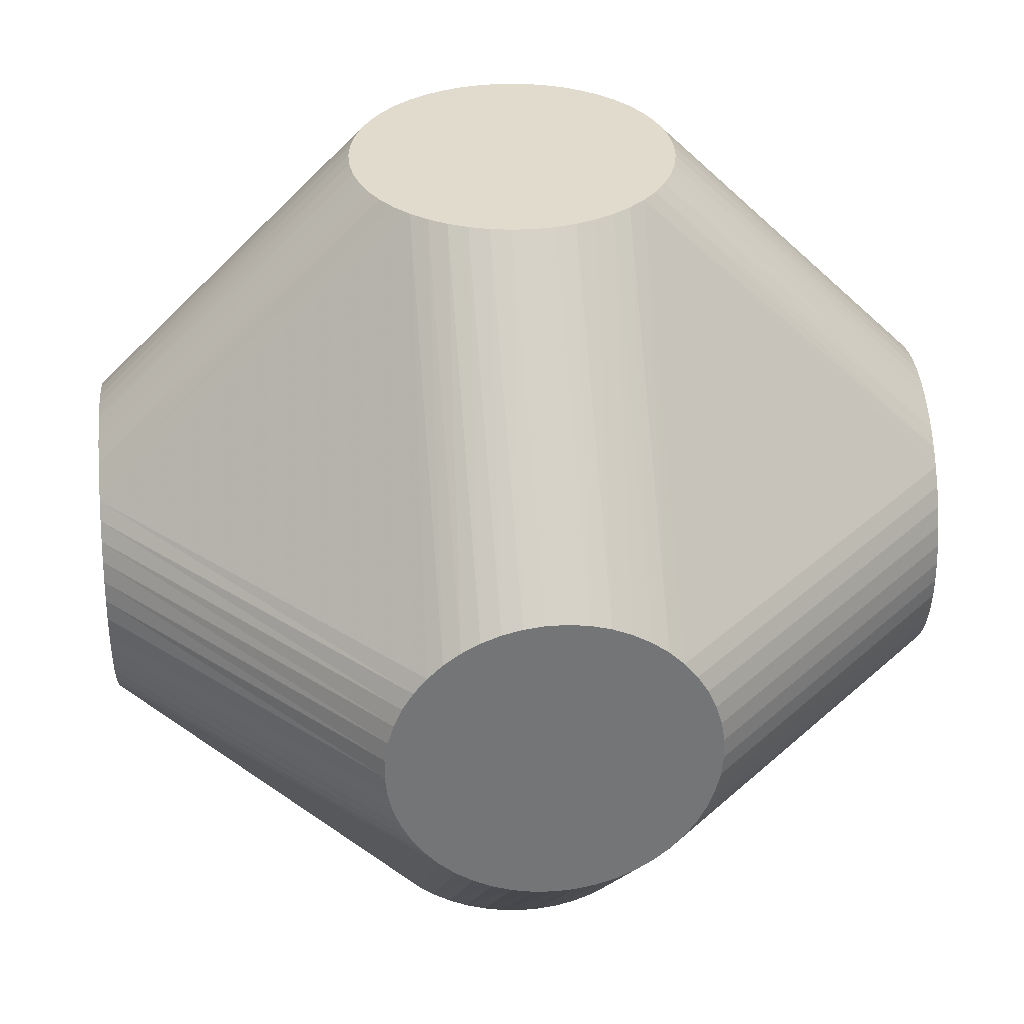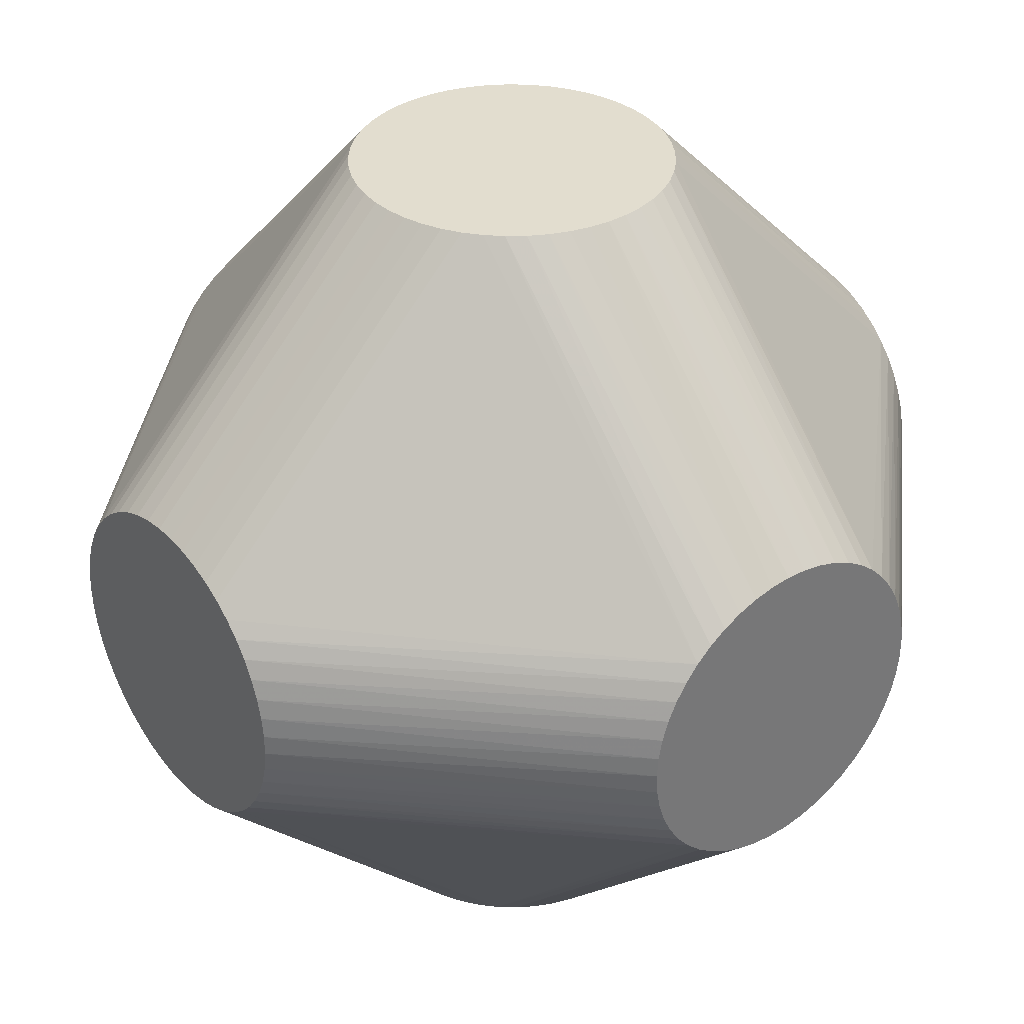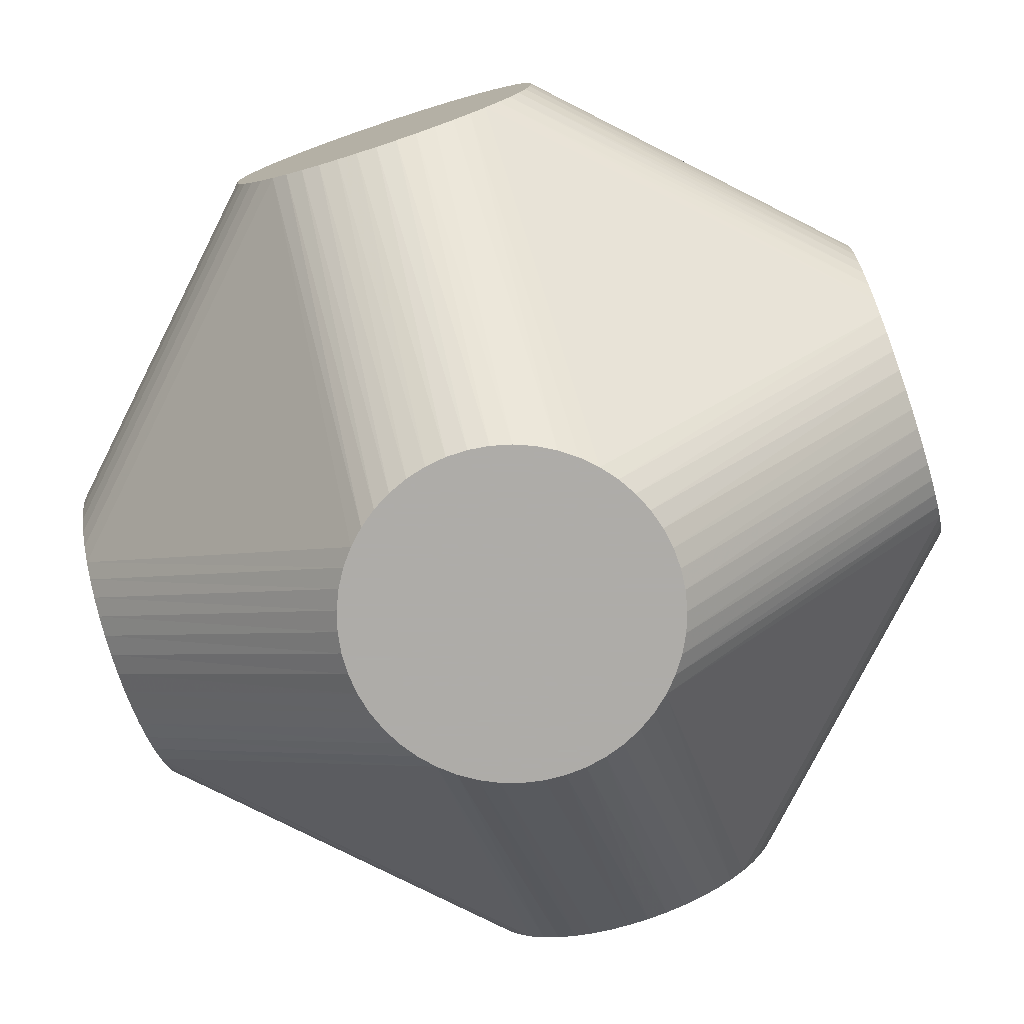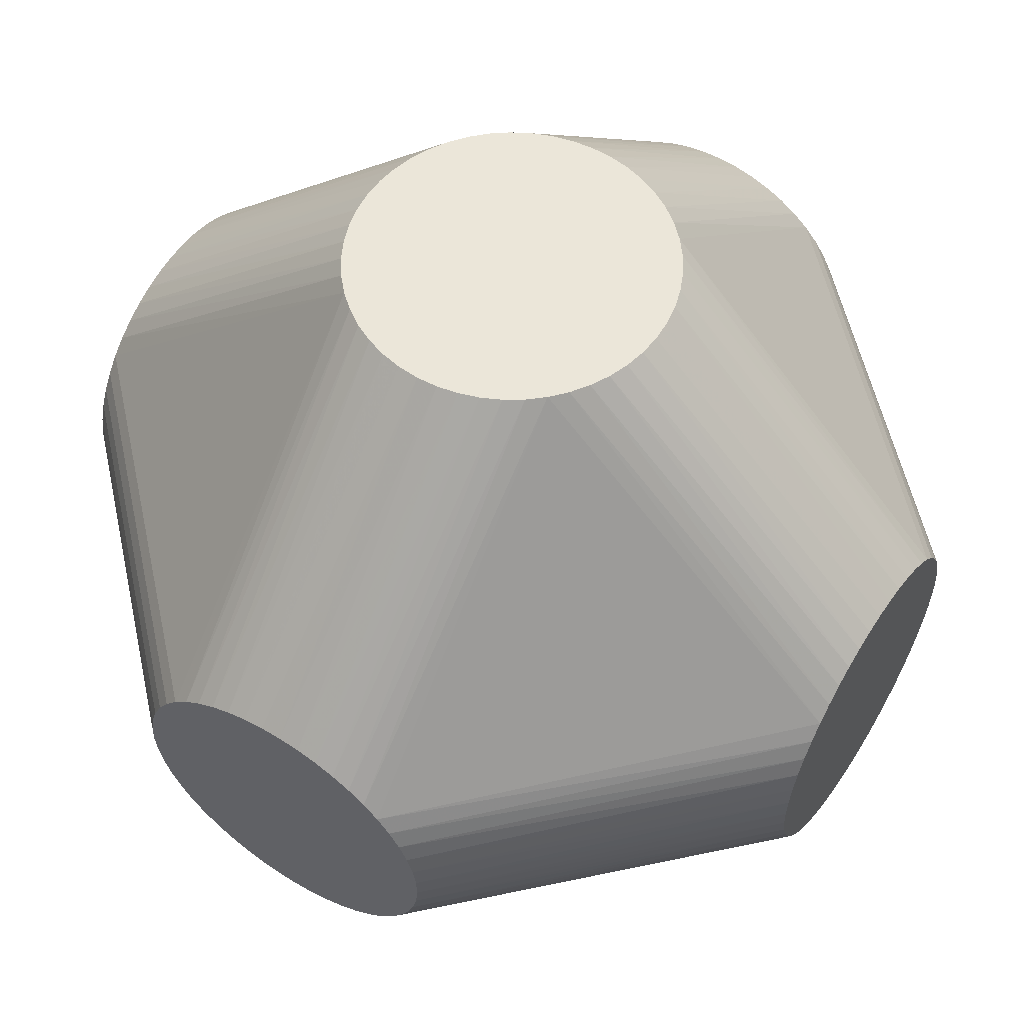
<metadata>
{"format":"obj","ext":"obj","renderer":"f3d","projection":"perspective","resolution":1024,"background":"white","views":[{"elev":33.9,"azim":174.5,"up":"+Z"},{"elev":34.9,"azim":-38.1,"up":"+Y"},{"elev":-77.0,"azim":-71.8,"up":"+Z"},{"elev":56.4,"azim":-57.5,"up":"+Z"}]}
</metadata>
<code>
v 26.46 0 10
v 26.46 1.279 9.918
v 26.46 2.537 9.673
v 26.46 3.753 9.269
v 26.46 4.907 8.713
v 26.46 5.981 8.014
v 26.46 6.957 7.184
v 26.46 7.818 6.235
v 26.46 8.551 5.184
v 26.46 9.144 4.048
v 26.46 9.587 2.845
v 26.46 9.872 1.596
v 26.46 9.995 0.3205
v 26.46 9.954 -0.9602
v 26.46 9.749 -2.225
v 26.46 9.385 -3.454
v 26.46 8.866 -4.625
v 26.46 8.202 -5.721
v 26.46 7.403 -6.723
v 26.46 6.482 -7.614
v 26.46 5.455 -8.381
v 26.46 4.339 -9.01
v 26.46 3.151 -9.491
v 26.46 1.912 -9.816
v 26.46 0.6407 -9.979
v 26.46 -0.6407 -9.979
v 26.46 -1.912 -9.816
v 26.46 -3.151 -9.491
v 26.46 -4.339 -9.01
v 26.46 -5.455 -8.381
v 26.46 -6.482 -7.614
v 26.46 -7.403 -6.723
v 26.46 -8.202 -5.721
v 26.46 -8.866 -4.625
v 26.46 -9.385 -3.454
v 26.46 -9.749 -2.225
v 26.46 -9.954 -0.9602
v 26.46 -9.995 0.3205
v 26.46 -9.872 1.596
v 26.46 -9.587 2.845
v 26.46 -9.144 4.048
v 26.46 -8.551 5.184
v 26.46 -7.818 6.235
v 26.46 -6.957 7.184
v 26.46 -5.981 8.014
v 26.46 -4.907 8.713
v 26.46 -3.753 9.269
v 26.46 -2.537 9.673
v 26.46 -1.279 9.918
v 26.46 0 0
v -26.46 0 -10
v -26.46 1.279 -9.918
v -26.46 2.537 -9.673
v -26.46 3.753 -9.269
v -26.46 4.907 -8.713
v -26.46 5.981 -8.014
v -26.46 6.957 -7.184
v -26.46 7.818 -6.235
v -26.46 8.551 -5.184
v -26.46 9.144 -4.048
v -26.46 9.587 -2.845
v -26.46 9.872 -1.596
v -26.46 9.995 -0.3205
v -26.46 9.954 0.9602
v -26.46 9.749 2.225
v -26.46 9.385 3.454
v -26.46 8.866 4.625
v -26.46 8.202 5.721
v -26.46 7.403 6.723
v -26.46 6.482 7.614
v -26.46 5.455 8.381
v -26.46 4.339 9.01
v -26.46 3.151 9.491
v -26.46 1.912 9.816
v -26.46 0.6407 9.979
v -26.46 -0.6407 9.979
v -26.46 -1.912 9.816
v -26.46 -3.151 9.491
v -26.46 -4.339 9.01
v -26.46 -5.455 8.381
v -26.46 -6.482 7.614
v -26.46 -7.403 6.723
v -26.46 -8.202 5.721
v -26.46 -8.866 4.625
v -26.46 -9.385 3.454
v -26.46 -9.749 2.225
v -26.46 -9.954 0.9602
v -26.46 -9.995 -0.3205
v -26.46 -9.872 -1.596
v -26.46 -9.587 -2.845
v -26.46 -9.144 -4.048
v -26.46 -8.551 -5.184
v -26.46 -7.818 -6.235
v -26.46 -6.957 -7.184
v -26.46 -5.981 -8.014
v -26.46 -4.907 -8.713
v -26.46 -3.753 -9.269
v -26.46 -2.537 -9.673
v -26.46 -1.279 -9.918
v -26.46 0 0
v 0 26.46 -10
v 1.279 26.46 -9.918
v 2.537 26.46 -9.673
v 3.753 26.46 -9.269
v 4.907 26.46 -8.713
v 5.981 26.46 -8.014
v 6.957 26.46 -7.184
v 7.818 26.46 -6.235
v 8.551 26.46 -5.184
v 9.144 26.46 -4.048
v 9.587 26.46 -2.845
v 9.872 26.46 -1.596
v 9.995 26.46 -0.3205
v 9.954 26.46 0.9602
v 9.749 26.46 2.225
v 9.385 26.46 3.454
v 8.866 26.46 4.625
v 8.202 26.46 5.721
v 7.403 26.46 6.723
v 6.482 26.46 7.614
v 5.455 26.46 8.381
v 4.339 26.46 9.01
v 3.151 26.46 9.491
v 1.912 26.46 9.816
v 0.6407 26.46 9.979
v -0.6407 26.46 9.979
v -1.912 26.46 9.816
v -3.151 26.46 9.491
v -4.339 26.46 9.01
v -5.455 26.46 8.381
v -6.482 26.46 7.614
v -7.403 26.46 6.723
v -8.202 26.46 5.721
v -8.866 26.46 4.625
v -9.385 26.46 3.454
v -9.749 26.46 2.225
v -9.954 26.46 0.9602
v -9.995 26.46 -0.3205
v -9.872 26.46 -1.596
v -9.587 26.46 -2.845
v -9.144 26.46 -4.048
v -8.551 26.46 -5.184
v -7.818 26.46 -6.235
v -6.957 26.46 -7.184
v -5.981 26.46 -8.014
v -4.907 26.46 -8.713
v -3.753 26.46 -9.269
v -2.537 26.46 -9.673
v -1.279 26.46 -9.918
v 0 26.46 0
v 0 -26.46 10
v 1.279 -26.46 9.918
v 2.537 -26.46 9.673
v 3.753 -26.46 9.269
v 4.907 -26.46 8.713
v 5.981 -26.46 8.014
v 6.957 -26.46 7.184
v 7.818 -26.46 6.235
v 8.551 -26.46 5.184
v 9.144 -26.46 4.048
v 9.587 -26.46 2.845
v 9.872 -26.46 1.596
v 9.995 -26.46 0.3205
v 9.954 -26.46 -0.9602
v 9.749 -26.46 -2.225
v 9.385 -26.46 -3.454
v 8.866 -26.46 -4.625
v 8.202 -26.46 -5.721
v 7.403 -26.46 -6.723
v 6.482 -26.46 -7.614
v 5.455 -26.46 -8.381
v 4.339 -26.46 -9.01
v 3.151 -26.46 -9.491
v 1.912 -26.46 -9.816
v 0.6407 -26.46 -9.979
v -0.6407 -26.46 -9.979
v -1.912 -26.46 -9.816
v -3.151 -26.46 -9.491
v -4.339 -26.46 -9.01
v -5.455 -26.46 -8.381
v -6.482 -26.46 -7.614
v -7.403 -26.46 -6.723
v -8.202 -26.46 -5.721
v -8.866 -26.46 -4.625
v -9.385 -26.46 -3.454
v -9.749 -26.46 -2.225
v -9.954 -26.46 -0.9602
v -9.995 -26.46 0.3205
v -9.872 -26.46 1.596
v -9.587 -26.46 2.845
v -9.144 -26.46 4.048
v -8.551 -26.46 5.184
v -7.818 -26.46 6.235
v -6.957 -26.46 7.184
v -5.981 -26.46 8.014
v -4.907 -26.46 8.713
v -3.753 -26.46 9.269
v -2.537 -26.46 9.673
v -1.279 -26.46 9.918
v 0 -26.46 0
v -10 0 26.46
v -9.918 1.279 26.46
v -9.673 2.537 26.46
v -9.269 3.753 26.46
v -8.713 4.907 26.46
v -8.014 5.981 26.46
v -7.184 6.957 26.46
v -6.235 7.818 26.46
v -5.184 8.551 26.46
v -4.048 9.144 26.46
v -2.845 9.587 26.46
v -1.596 9.872 26.46
v -0.3205 9.995 26.46
v 0.9602 9.954 26.46
v 2.225 9.749 26.46
v 3.454 9.385 26.46
v 4.625 8.866 26.46
v 5.721 8.202 26.46
v 6.723 7.403 26.46
v 7.614 6.482 26.46
v 8.381 5.455 26.46
v 9.01 4.339 26.46
v 9.491 3.151 26.46
v 9.816 1.912 26.46
v 9.979 0.6407 26.46
v 9.979 -0.6407 26.46
v 9.816 -1.912 26.46
v 9.491 -3.151 26.46
v 9.01 -4.339 26.46
v 8.381 -5.455 26.46
v 7.614 -6.482 26.46
v 6.723 -7.403 26.46
v 5.721 -8.202 26.46
v 4.625 -8.866 26.46
v 3.454 -9.385 26.46
v 2.225 -9.749 26.46
v 0.9602 -9.954 26.46
v -0.3205 -9.995 26.46
v -1.596 -9.872 26.46
v -2.845 -9.587 26.46
v -4.048 -9.144 26.46
v -5.184 -8.551 26.46
v -6.235 -7.818 26.46
v -7.184 -6.957 26.46
v -8.014 -5.981 26.46
v -8.713 -4.907 26.46
v -9.269 -3.753 26.46
v -9.673 -2.537 26.46
v -9.918 -1.279 26.46
v 0 0 26.46
v 10 0 -26.46
v 9.918 1.279 -26.46
v 9.673 2.537 -26.46
v 9.269 3.753 -26.46
v 8.713 4.907 -26.46
v 8.014 5.981 -26.46
v 7.184 6.957 -26.46
v 6.235 7.818 -26.46
v 5.184 8.551 -26.46
v 4.048 9.144 -26.46
v 2.845 9.587 -26.46
v 1.596 9.872 -26.46
v 0.3205 9.995 -26.46
v -0.9602 9.954 -26.46
v -2.225 9.749 -26.46
v -3.454 9.385 -26.46
v -4.625 8.866 -26.46
v -5.721 8.202 -26.46
v -6.723 7.403 -26.46
v -7.614 6.482 -26.46
v -8.381 5.455 -26.46
v -9.01 4.339 -26.46
v -9.491 3.151 -26.46
v -9.816 1.912 -26.46
v -9.979 0.6407 -26.46
v -9.979 -0.6407 -26.46
v -9.816 -1.912 -26.46
v -9.491 -3.151 -26.46
v -9.01 -4.339 -26.46
v -8.381 -5.455 -26.46
v -7.614 -6.482 -26.46
v -6.723 -7.403 -26.46
v -5.721 -8.202 -26.46
v -4.625 -8.866 -26.46
v -3.454 -9.385 -26.46
v -2.225 -9.749 -26.46
v -0.9602 -9.954 -26.46
v 0.3205 -9.995 -26.46
v 1.596 -9.872 -26.46
v 2.845 -9.587 -26.46
v 4.048 -9.144 -26.46
v 5.184 -8.551 -26.46
v 6.235 -7.818 -26.46
v 7.184 -6.957 -26.46
v 8.014 -5.981 -26.46
v 8.713 -4.907 -26.46
v 9.269 -3.753 -26.46
v 9.673 -2.537 -26.46
v 9.918 -1.279 -26.46
v 0 0 -26.46
f 1 2 50
f 2 3 50
f 3 4 50
f 4 5 50
f 5 6 50
f 6 7 50
f 7 8 50
f 8 9 50
f 9 10 50
f 10 11 50
f 11 12 50
f 12 13 50
f 13 14 50
f 14 15 50
f 15 16 50
f 16 17 50
f 17 18 50
f 18 19 50
f 19 20 50
f 20 21 50
f 21 22 50
f 22 23 50
f 23 24 50
f 24 25 50
f 25 26 50
f 26 27 50
f 27 28 50
f 28 29 50
f 29 30 50
f 30 31 50
f 31 32 50
f 32 33 50
f 33 34 50
f 34 35 50
f 35 36 50
f 36 37 50
f 37 38 50
f 38 39 50
f 39 40 50
f 40 41 50
f 41 42 50
f 42 43 50
f 43 44 50
f 44 45 50
f 45 46 50
f 46 47 50
f 47 48 50
f 48 49 50
f 49 1 50
f 51 52 100
f 52 53 100
f 53 54 100
f 54 55 100
f 55 56 100
f 56 57 100
f 57 58 100
f 58 59 100
f 59 60 100
f 60 61 100
f 61 62 100
f 62 63 100
f 63 64 100
f 64 65 100
f 65 66 100
f 66 67 100
f 67 68 100
f 68 69 100
f 69 70 100
f 70 71 100
f 71 72 100
f 72 73 100
f 73 74 100
f 74 75 100
f 75 76 100
f 76 77 100
f 77 78 100
f 78 79 100
f 79 80 100
f 80 81 100
f 81 82 100
f 82 83 100
f 83 84 100
f 84 85 100
f 85 86 100
f 86 87 100
f 87 88 100
f 88 89 100
f 89 90 100
f 90 91 100
f 91 92 100
f 92 93 100
f 93 94 100
f 94 95 100
f 95 96 100
f 96 97 100
f 97 98 100
f 98 99 100
f 99 51 100
f 101 102 150
f 102 103 150
f 103 104 150
f 104 105 150
f 105 106 150
f 106 107 150
f 107 108 150
f 108 109 150
f 109 110 150
f 110 111 150
f 111 112 150
f 112 113 150
f 113 114 150
f 114 115 150
f 115 116 150
f 116 117 150
f 117 118 150
f 118 119 150
f 119 120 150
f 120 121 150
f 121 122 150
f 122 123 150
f 123 124 150
f 124 125 150
f 125 126 150
f 126 127 150
f 127 128 150
f 128 129 150
f 129 130 150
f 130 131 150
f 131 132 150
f 132 133 150
f 133 134 150
f 134 135 150
f 135 136 150
f 136 137 150
f 137 138 150
f 138 139 150
f 139 140 150
f 140 141 150
f 141 142 150
f 142 143 150
f 143 144 150
f 144 145 150
f 145 146 150
f 146 147 150
f 147 148 150
f 148 149 150
f 149 101 150
f 151 152 200
f 152 153 200
f 153 154 200
f 154 155 200
f 155 156 200
f 156 157 200
f 157 158 200
f 158 159 200
f 159 160 200
f 160 161 200
f 161 162 200
f 162 163 200
f 163 164 200
f 164 165 200
f 165 166 200
f 166 167 200
f 167 168 200
f 168 169 200
f 169 170 200
f 170 171 200
f 171 172 200
f 172 173 200
f 173 174 200
f 174 175 200
f 175 176 200
f 176 177 200
f 177 178 200
f 178 179 200
f 179 180 200
f 180 181 200
f 181 182 200
f 182 183 200
f 183 184 200
f 184 185 200
f 185 186 200
f 186 187 200
f 187 188 200
f 188 189 200
f 189 190 200
f 190 191 200
f 191 192 200
f 192 193 200
f 193 194 200
f 194 195 200
f 195 196 200
f 196 197 200
f 197 198 200
f 198 199 200
f 199 151 200
f 201 202 250
f 202 203 250
f 203 204 250
f 204 205 250
f 205 206 250
f 206 207 250
f 207 208 250
f 208 209 250
f 209 210 250
f 210 211 250
f 211 212 250
f 212 213 250
f 213 214 250
f 214 215 250
f 215 216 250
f 216 217 250
f 217 218 250
f 218 219 250
f 219 220 250
f 220 221 250
f 221 222 250
f 222 223 250
f 223 224 250
f 224 225 250
f 225 226 250
f 226 227 250
f 227 228 250
f 228 229 250
f 229 230 250
f 230 231 250
f 231 232 250
f 232 233 250
f 233 234 250
f 234 235 250
f 235 236 250
f 236 237 250
f 237 238 250
f 238 239 250
f 239 240 250
f 240 241 250
f 241 242 250
f 242 243 250
f 243 244 250
f 244 245 250
f 245 246 250
f 246 247 250
f 247 248 250
f 248 249 250
f 249 201 250
f 251 252 300
f 252 253 300
f 253 254 300
f 254 255 300
f 255 256 300
f 256 257 300
f 257 258 300
f 258 259 300
f 259 260 300
f 260 261 300
f 261 262 300
f 262 263 300
f 263 264 300
f 264 265 300
f 265 266 300
f 266 267 300
f 267 268 300
f 268 269 300
f 269 270 300
f 270 271 300
f 271 272 300
f 272 273 300
f 273 274 300
f 274 275 300
f 275 276 300
f 276 277 300
f 277 278 300
f 278 279 300
f 279 280 300
f 280 281 300
f 281 282 300
f 282 283 300
f 283 284 300
f 284 285 300
f 285 286 300
f 286 287 300
f 287 288 300
f 288 289 300
f 289 290 300
f 290 291 300
f 291 292 300
f 292 293 300
f 293 294 300
f 294 295 300
f 295 296 300
f 296 297 300
f 297 298 300
f 298 299 300
f 299 251 300
f 7 119 219
f 157 44 232
f 294 32 169
f 107 19 257
f 57 144 269
f 207 132 69
f 194 244 82
f 282 182 94
f 7 118 119
f 8 7 118
f 8 117 118
f 9 8 117
f 9 116 117
f 10 9 116
f 10 115 116
f 11 10 115
f 11 114 115
f 12 11 114
f 12 113 114
f 13 12 113
f 13 112 113
f 14 13 112
f 14 111 112
f 15 14 111
f 15 110 111
f 16 15 110
f 16 109 110
f 17 16 109
f 17 108 109
f 18 17 108
f 18 107 108
f 19 18 107
f 57 143 144
f 58 57 143
f 58 142 143
f 59 58 142
f 59 141 142
f 60 59 141
f 60 140 141
f 61 60 140
f 61 139 140
f 62 61 139
f 62 138 139
f 63 62 138
f 63 137 138
f 64 63 137
f 64 136 137
f 65 64 136
f 65 135 136
f 66 65 135
f 66 134 135
f 67 66 134
f 67 133 134
f 68 67 133
f 68 132 133
f 69 68 132
f 157 43 44
f 158 157 43
f 158 42 43
f 159 158 42
f 159 41 42
f 160 159 41
f 160 40 41
f 161 160 40
f 161 39 40
f 162 161 39
f 162 38 39
f 163 162 38
f 163 37 38
f 164 163 37
f 164 36 37
f 165 164 36
f 165 35 36
f 166 165 35
f 166 34 35
f 167 166 34
f 167 33 34
f 168 167 33
f 168 32 33
f 169 168 32
f 82 193 194
f 83 82 193
f 83 192 193
f 84 83 192
f 84 191 192
f 85 84 191
f 85 190 191
f 86 85 190
f 86 189 190
f 87 86 189
f 87 188 189
f 88 87 188
f 88 187 188
f 89 88 187
f 89 186 187
f 90 89 186
f 90 185 186
f 91 90 185
f 91 184 185
f 92 91 184
f 92 183 184
f 93 92 183
f 93 182 183
f 94 93 182
f 220 219 7
f 220 6 7
f 221 220 6
f 221 5 6
f 222 221 5
f 222 4 5
f 223 222 4
f 223 3 4
f 224 223 3
f 224 2 3
f 225 224 2
f 225 1 2
f 226 225 1
f 226 49 1
f 227 226 49
f 227 48 49
f 228 227 48
f 228 47 48
f 229 228 47
f 229 46 47
f 230 229 46
f 230 45 46
f 231 230 45
f 231 44 45
f 232 231 44
f 70 69 207
f 70 206 207
f 71 70 206
f 71 205 206
f 72 71 205
f 72 204 205
f 73 72 204
f 73 203 204
f 74 73 203
f 74 202 203
f 75 74 202
f 75 201 202
f 76 75 201
f 76 249 201
f 77 76 249
f 77 248 249
f 78 77 248
f 78 247 248
f 79 78 247
f 79 246 247
f 80 79 246
f 80 245 246
f 81 80 245
f 81 244 245
f 82 81 244
f 120 119 219
f 120 218 219
f 121 120 218
f 121 217 218
f 122 121 217
f 122 216 217
f 123 122 216
f 123 215 216
f 124 123 215
f 124 214 215
f 125 124 214
f 125 213 214
f 126 125 213
f 126 212 213
f 127 126 212
f 127 211 212
f 128 127 211
f 128 210 211
f 129 128 210
f 129 209 210
f 130 129 209
f 130 208 209
f 131 130 208
f 131 207 208
f 132 131 207
f 232 156 157
f 233 232 156
f 233 155 156
f 234 233 155
f 234 154 155
f 235 234 154
f 235 153 154
f 236 235 153
f 236 152 153
f 237 236 152
f 237 151 152
f 238 237 151
f 238 199 151
f 239 238 199
f 239 198 199
f 240 239 198
f 240 197 198
f 241 240 197
f 241 196 197
f 242 241 196
f 242 195 196
f 243 242 195
f 243 194 195
f 244 243 194
f 294 31 32
f 295 294 31
f 295 30 31
f 296 295 30
f 296 29 30
f 297 296 29
f 297 28 29
f 298 297 28
f 298 27 28
f 299 298 27
f 299 26 27
f 251 299 26
f 251 25 26
f 252 251 25
f 252 24 25
f 253 252 24
f 253 23 24
f 254 253 23
f 254 22 23
f 255 254 22
f 255 21 22
f 256 255 21
f 256 20 21
f 257 256 20
f 257 19 20
f 270 269 57
f 270 56 57
f 271 270 56
f 271 55 56
f 272 271 55
f 272 54 55
f 273 272 54
f 273 53 54
f 274 273 53
f 274 52 53
f 275 274 52
f 275 51 52
f 276 275 51
f 276 99 51
f 277 276 99
f 277 98 99
f 278 277 98
f 278 97 98
f 279 278 97
f 279 96 97
f 280 279 96
f 280 95 96
f 281 280 95
f 281 94 95
f 282 281 94
f 257 106 107
f 258 257 106
f 258 105 106
f 259 258 105
f 259 104 105
f 260 259 104
f 260 103 104
f 261 260 103
f 261 102 103
f 262 261 102
f 262 101 102
f 263 262 101
f 263 149 101
f 264 263 149
f 264 148 149
f 265 264 148
f 265 147 148
f 266 265 147
f 266 146 147
f 267 266 146
f 267 145 146
f 268 267 145
f 268 144 145
f 269 268 144
f 170 169 294
f 170 293 294
f 171 170 293
f 171 292 293
f 172 171 292
f 172 291 292
f 173 172 291
f 173 290 291
f 174 173 290
f 174 289 290
f 175 174 289
f 175 288 289
f 176 175 288
f 176 287 288
f 177 176 287
f 177 286 287
f 178 177 286
f 178 285 286
f 179 178 285
f 179 284 285
f 180 179 284
f 180 283 284
f 181 180 283
f 181 282 283
f 182 181 282

</code>
